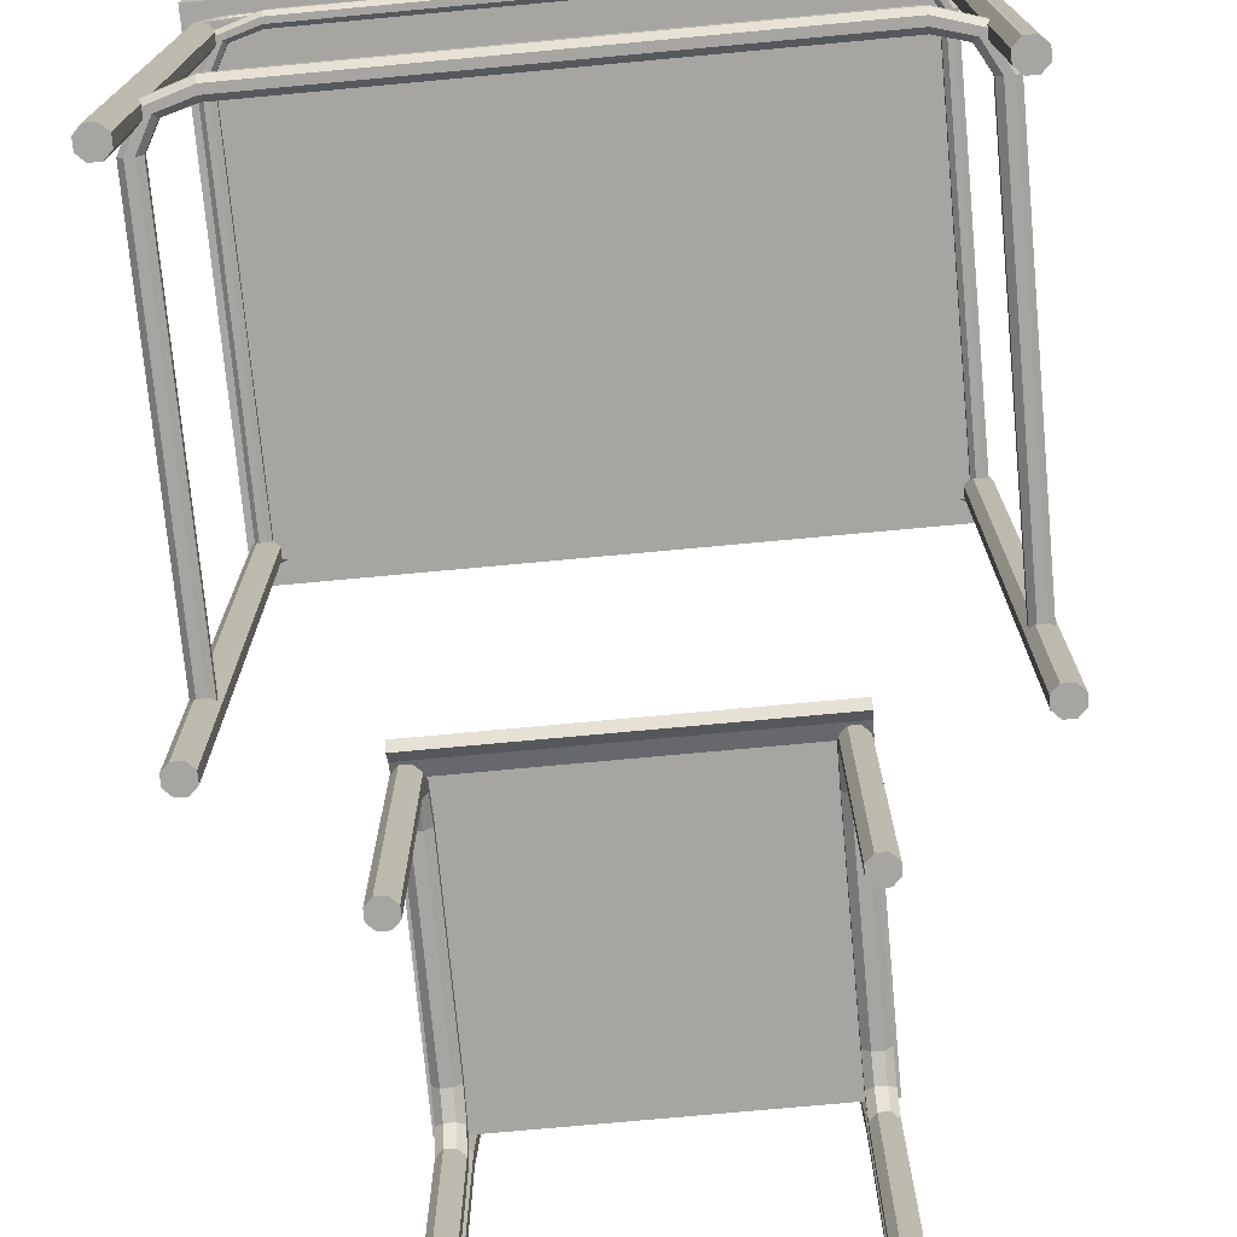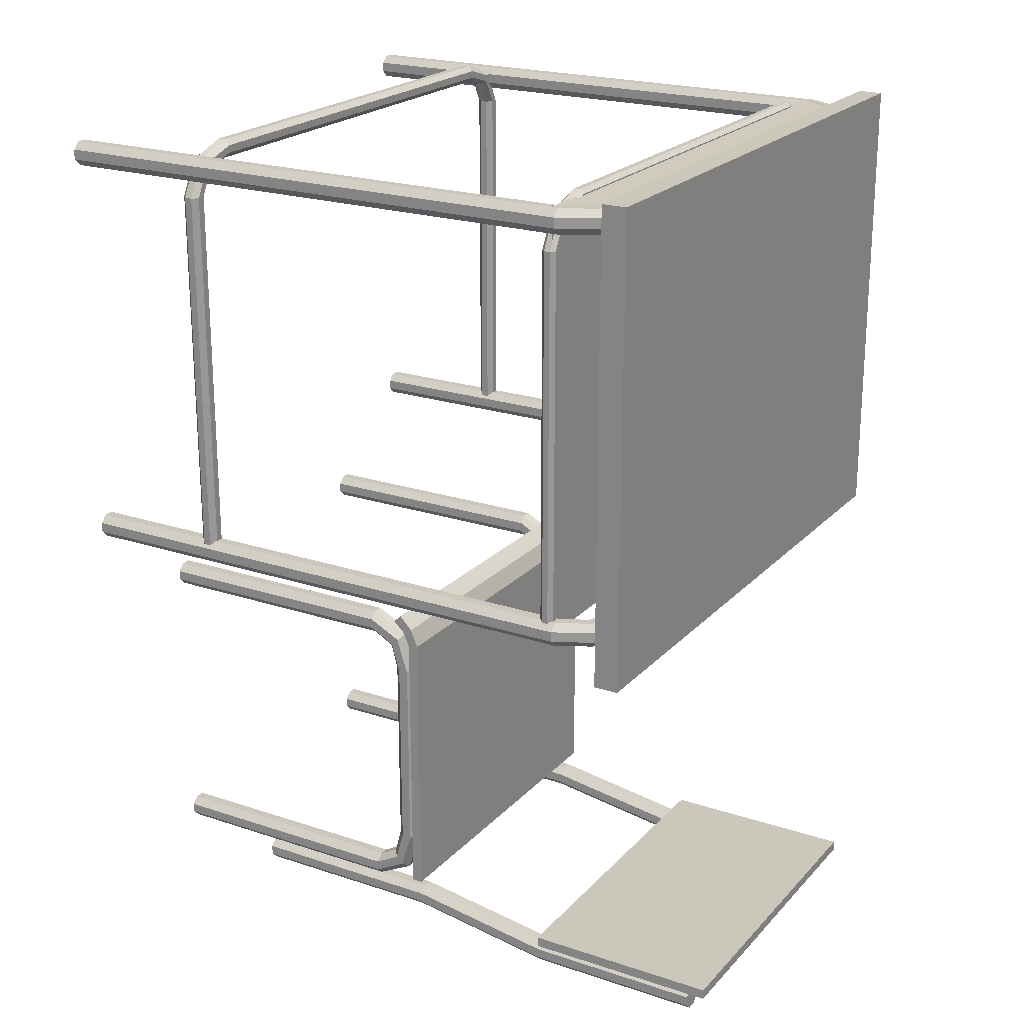
<metadata>
{"format":"obj","ext":"obj","renderer":"f3d","projection":"perspective","resolution":1024,"background":"white","views":[{"elev":-73.8,"azim":5.3,"up":"+Y"},{"elev":21.7,"azim":120.3,"up":"+Z"}]}
</metadata>
<code>
o Cube.002
v 1.677 2.625 2.103
v 1.677 2.625 2.173
v 1.596 2.766 2.173
v 1.596 2.766 2.103
v -2.086 -1.234 2.103
v -2.086 -1.234 2.173
v -2.135 -1.234 2.222
v -2.204 -1.234 2.222
v -2.254 -1.234 2.173
v -2.254 -1.234 2.103
v -2.204 -1.234 2.054
v -2.135 -1.234 2.054
v 1.677 -1.234 2.173
v 1.677 -1.234 2.103
v 1.726 -1.234 2.054
v 1.796 -1.234 2.054
v 1.845 -1.234 2.103
v 1.845 -1.234 2.173
v 1.796 -1.234 2.222
v 1.726 -1.234 2.222
v -2.086 2.625 2.173
v -2.086 2.625 2.103
v -2.005 2.766 2.103
v -2.005 2.766 2.173
v -2.135 2.625 2.222
v -2.204 2.625 2.222
v -2.204 2.625 2.054
v -2.135 2.625 2.054
v 1.726 2.625 2.222
v 1.796 2.625 2.054
v 1.845 2.625 2.103
v 1.845 2.625 2.173
v -2.254 2.625 2.103
v 1.796 2.625 2.222
v 1.726 2.625 2.054
v -2.254 2.625 2.173
v -2.039 2.802 2.054
v -1.83 2.862 2.054
v -1.83 2.813 2.103
v -2.12 2.888 2.103
v -2.086 2.852 2.054
v -2.039 2.802 2.222
v -2.086 2.852 2.222
v -2.12 2.888 2.173
v -1.83 2.981 2.173
v -1.83 2.981 2.103
v -1.83 2.813 2.173
v -1.83 2.932 2.054
v -1.83 2.862 2.222
v -1.83 2.932 2.222
v 1.63 2.802 2.222
v 1.421 2.862 2.222
v 1.421 2.813 2.173
v 1.711 2.888 2.173
v 1.678 2.852 2.222
v 1.63 2.802 2.054
v 1.678 2.852 2.054
v 1.711 2.888 2.103
v 1.421 2.981 2.103
v 1.421 2.981 2.173
v 1.421 2.813 2.103
v 1.421 2.932 2.222
v 1.421 2.862 2.054
v 1.421 2.932 2.054
v 1.611 -0.2322 4.92
v 1.611 -0.2846 4.92
v 1.421 -0.2846 4.973
v 1.421 -0.2322 4.973
v 1.824 -0.2322 4.763
v 1.787 -0.1951 4.763
v 1.672 -0.1951 4.985
v 1.697 -0.2322 5.012
v -2.045 -0.1951 4.947
v -2.08 -0.1951 4.985
v -1.83 -0.1951 5.062
v -1.83 -0.1951 5.01
v -2.045 -0.3216 4.947
v -2.019 -0.2846 4.92
v -1.83 -0.2846 4.973
v -1.83 -0.3216 5.01
v 1.787 -0.3216 4.763
v 1.824 -0.2846 4.763
v 1.697 -0.2846 5.012
v 1.672 -0.3216 4.985
v 1.735 -0.3216 4.763
v 1.636 -0.3216 4.947
v 1.421 -0.3216 5.062
v -1.83 -0.3216 5.062
v 1.421 -0.3216 5.01
v 1.735 -0.1951 4.763
v 1.698 -0.2322 4.763
v 1.636 -0.1951 4.947
v -2.08 -0.3216 4.985
v 1.421 -0.2846 5.099
v 1.421 -0.2322 5.099
v -1.83 -0.2322 5.099
v -1.83 -0.2846 5.099
v 1.421 -0.1951 5.01
v 1.698 -0.2846 4.763
v -2.106 -0.2846 5.012
v 1.421 -0.1951 5.062
v -2.143 -0.3216 4.763
v -2.106 -0.2846 4.763
v -2.196 -0.3216 4.763
v -2.106 -0.2322 5.012
v -2.019 -0.2322 4.92
v -1.83 -0.2322 4.973
v -2.233 -0.2322 4.763
v -2.233 -0.2846 4.763
v -2.106 -0.2322 4.763
v -2.143 -0.1951 4.763
v 1.735 -0.3217 2.135
v 1.787 -0.3217 2.135
v -2.196 -0.1951 4.763
v -2.233 -0.2846 2.135
v -2.196 -0.3216 2.135
v -2.106 -0.2322 2.135
v -2.143 -0.1951 2.135
v 1.787 -0.1951 2.135
v 1.735 -0.1951 2.135
v 1.698 -0.2846 2.135
v -2.106 -0.2846 2.135
v -2.143 -0.3216 2.135
v -2.233 -0.2322 2.135
v -2.196 -0.1951 2.135
v 1.824 -0.2322 2.135
v 1.698 -0.2322 2.135
v 1.824 -0.2846 2.135
v -2.319 2.96 1.852
v -2.319 3.131 1.852
v 1.851 3.131 1.852
v 1.851 2.96 1.852
v -2.319 2.96 5.125
v 1.851 2.96 5.125
v 1.851 3.131 5.125
v -2.319 3.131 5.125
v 1.677 2.625 4.927
v 1.677 2.625 4.997
v 1.596 2.766 4.997
v 1.596 2.766 4.927
v -2.086 -1.234 4.927
v -2.086 -1.234 4.997
v -2.135 -1.234 5.046
v -2.204 -1.234 5.046
v -2.254 -1.234 4.997
v -2.254 -1.234 4.927
v -2.204 -1.234 4.878
v -2.135 -1.234 4.878
v 1.677 -1.234 4.997
v 1.677 -1.234 4.927
v 1.726 -1.234 4.878
v 1.796 -1.234 4.878
v 1.845 -1.234 4.927
v 1.845 -1.234 4.997
v 1.796 -1.234 5.046
v 1.726 -1.234 5.046
v -2.086 2.625 4.997
v -2.086 2.625 4.927
v -2.005 2.766 4.927
v -2.005 2.766 4.997
v -2.135 2.625 5.046
v -2.204 2.625 5.046
v -2.204 2.625 4.878
v -2.135 2.625 4.878
v 1.726 2.625 5.046
v 1.796 2.625 4.878
v 1.845 2.625 4.927
v 1.845 2.625 4.997
v -2.254 2.625 4.927
v 1.796 2.625 5.046
v 1.726 2.625 4.878
v -2.254 2.625 4.997
v -2.039 2.802 4.878
v -1.83 2.862 4.878
v -1.83 2.813 4.927
v -2.12 2.888 4.927
v -2.086 2.852 4.878
v -2.039 2.802 5.046
v -2.086 2.852 5.046
v -2.12 2.888 4.997
v -1.83 2.981 4.997
v -1.83 2.981 4.927
v -1.83 2.813 4.997
v -1.83 2.932 4.878
v -1.83 2.862 5.046
v -1.83 2.932 5.046
v 1.63 2.802 5.046
v 1.421 2.862 5.046
v 1.421 2.813 4.997
v 1.711 2.888 4.997
v 1.678 2.852 5.046
v 1.63 2.802 4.878
v 1.678 2.852 4.878
v 1.711 2.888 4.927
v 1.421 2.981 4.927
v 1.421 2.981 4.997
v 1.421 2.813 4.927
v 1.421 2.932 5.046
v 1.421 2.862 4.878
v 1.421 2.932 4.878
v 1.712 2.576 4.763
v 1.712 2.535 4.763
v 1.62 2.535 4.93
v 1.62 2.576 4.93
v -2.121 2.576 2.135
v -2.121 2.535 2.135
v -2.149 2.507 2.135
v -2.19 2.507 2.135
v -2.218 2.535 2.135
v -2.218 2.576 2.135
v -2.19 2.604 2.135
v -2.149 2.604 2.135
v 1.712 2.535 2.135
v 1.712 2.576 2.135
v 1.741 2.604 2.135
v 1.781 2.604 2.135
v 1.81 2.576 2.135
v 1.81 2.535 2.135
v 1.781 2.507 2.135
v 1.741 2.507 2.135
v -2.121 2.535 4.763
v -2.121 2.576 4.763
v -2.029 2.576 4.93
v -2.029 2.535 4.93
v -2.149 2.507 4.763
v -2.19 2.507 4.763
v -2.19 2.604 4.763
v -2.149 2.604 4.763
v 1.741 2.507 4.763
v 1.781 2.604 4.763
v 1.81 2.576 4.763
v 1.81 2.535 4.763
v -2.218 2.576 4.763
v 1.781 2.507 4.763
v 1.741 2.604 4.763
v -2.218 2.535 4.763
v -2.049 2.604 4.951
v -1.83 2.604 5.016
v -1.83 2.576 4.987
v -2.096 2.576 5.001
v -2.076 2.604 4.98
v -2.049 2.507 4.951
v -2.076 2.507 4.98
v -2.096 2.535 5.001
v -1.83 2.535 5.085
v -1.83 2.576 5.085
v -1.83 2.535 4.987
v -1.83 2.604 5.056
v -1.83 2.507 5.016
v -1.83 2.507 5.056
v 1.64 2.507 4.951
v 1.421 2.507 5.016
v 1.421 2.535 4.987
v 1.687 2.535 5.001
v 1.668 2.507 4.98
v 1.64 2.604 4.951
v 1.668 2.604 4.98
v 1.687 2.576 5.001
v 1.421 2.576 5.085
v 1.421 2.535 5.085
v 1.421 2.576 4.987
v 1.421 2.507 5.056
v 1.421 2.604 5.016
v 1.421 2.604 5.056
v 1.781 2.576 5.048
v -2.146 2.576 5.048
v -2.146 2.576 2.1
v 1.781 2.576 2.1
v 1.64 2.886 5.033
v -2.005 2.886 5.033
v 1.781 2.576 5.048
v 1.781 2.576 2.1
v -2.146 2.576 2.1
v -2.146 2.576 5.048
v -2.005 2.886 5.033
v 1.64 2.886 5.033
f 1 2 3 4
f 5 6 7 8 9 10 11 12
f 13 14 15 16 17 18 19 20
f 21 22 23 24
f 8 7 25 26
f 12 11 27 28
f 13 20 29 2
f 17 16 30 31
f 18 17 31 32
f 7 6 21 25
f 11 10 33 27
f 14 13 2 1
f 19 18 32 34
f 15 14 1 35
f 6 5 22 21
f 10 9 36 33
f 9 8 26 36
f 20 19 34 29
f 16 15 35 30
f 5 12 28 22
f 23 37 38 39
f 27 33 40 41
f 25 21 24 42
f 28 27 41 37
f 26 25 42 43
f 36 26 43 44
f 22 28 37 23
f 33 36 44 40
f 40 44 45 46
f 24 23 39 47
f 41 40 46 48
f 42 24 47 49
f 37 41 48 38
f 43 42 49 50
f 44 43 50 45
f 3 51 52 53
f 34 32 54 55
f 35 1 4 56
f 29 34 55 51
f 30 35 56 57
f 31 30 57 58
f 2 29 51 3
f 32 31 58 54
f 54 58 59 60
f 4 3 53 61
f 55 54 60 62
f 56 4 61 63
f 51 55 62 52
f 57 56 63 64
f 58 57 64 59
f 62 50 49 52
f 62 60 45 50
f 47 53 52 49
f 38 63 61 39
f 48 64 63 38
f 64 48 46 59
f 59 46 45 60
f 39 61 53 47
f 65 66 67 68
f 69 70 71 72
f 73 74 75 76
f 77 78 79 80
f 81 82 83 84
f 85 81 84 86
f 82 69 72 83
f 87 88 80 89
f 79 67 89 80
f 90 91 65 92
f 93 77 80 88
f 84 83 94 87
f 95 96 97 94
f 92 65 68 98
f 99 85 86 66
f 100 93 88 97
f 66 86 89 67
f 75 101 98 76
f 71 92 98 101
f 70 90 92 71
f 102 103 78 77
f 104 102 77 93
f 105 100 97 96
f 78 106 107 79
f 108 109 100 105
f 110 111 73 106
f 74 105 96 75
f 109 104 93 100
f 112 113 81 85
f 111 114 74 73
f 115 116 104 109
f 106 73 76 107
f 114 108 105 74
f 117 118 111 110
f 119 120 90 70
f 121 112 85 99
f 107 68 67 79
f 86 84 87 89
f 101 75 96 95
f 72 71 101 95
f 87 94 97 88
f 83 72 95 94
f 76 98 68 107
f 117 122 123 116 115 124 125 118
f 126 119 70 69
f 91 99 66 65
f 116 123 102 104
f 118 125 114 111
f 103 110 106 78
f 121 127 120 119 126 128 113 112
f 127 121 99 91
f 125 124 108 114
f 113 128 82 81
f 122 117 110 103
f 120 127 91 90
f 128 126 69 82
f 123 122 103 102
f 124 115 109 108
f 129 130 131 132
f 133 134 135 136
f 132 131 135 134
f 129 132 134 133
f 130 129 133 136
f 131 130 136 135
f 137 138 139 140
f 141 142 143 144 145 146 147 148
f 149 150 151 152 153 154 155 156
f 157 158 159 160
f 144 143 161 162
f 148 147 163 164
f 149 156 165 138
f 153 152 166 167
f 154 153 167 168
f 143 142 157 161
f 147 146 169 163
f 150 149 138 137
f 155 154 168 170
f 151 150 137 171
f 142 141 158 157
f 146 145 172 169
f 145 144 162 172
f 156 155 170 165
f 152 151 171 166
f 141 148 164 158
f 159 173 174 175
f 163 169 176 177
f 161 157 160 178
f 164 163 177 173
f 162 161 178 179
f 172 162 179 180
f 158 164 173 159
f 169 172 180 176
f 176 180 181 182
f 160 159 175 183
f 177 176 182 184
f 178 160 183 185
f 173 177 184 174
f 179 178 185 186
f 180 179 186 181
f 139 187 188 189
f 170 168 190 191
f 171 137 140 192
f 165 170 191 187
f 166 171 192 193
f 167 166 193 194
f 138 165 187 139
f 168 167 194 190
f 190 194 195 196
f 140 139 189 197
f 191 190 196 198
f 192 140 197 199
f 187 191 198 188
f 193 192 199 200
f 194 193 200 195
f 198 186 185 188
f 198 196 181 186
f 183 189 188 185
f 174 199 197 175
f 184 200 199 174
f 200 184 182 195
f 195 182 181 196
f 175 197 189 183
f 201 202 203 204
f 205 206 207 208 209 210 211 212
f 213 214 215 216 217 218 219 220
f 221 222 223 224
f 208 207 225 226
f 212 211 227 228
f 213 220 229 202
f 217 216 230 231
f 218 217 231 232
f 207 206 221 225
f 211 210 233 227
f 214 213 202 201
f 219 218 232 234
f 215 214 201 235
f 206 205 222 221
f 210 209 236 233
f 209 208 226 236
f 220 219 234 229
f 216 215 235 230
f 205 212 228 222
f 223 237 238 239
f 227 233 240 241
f 225 221 224 242
f 228 227 241 237
f 226 225 242 243
f 236 226 243 244
f 222 228 237 223
f 233 236 244 240
f 240 244 245 246
f 224 223 239 247
f 241 240 246 248
f 242 224 247 249
f 237 241 248 238
f 243 242 249 250
f 244 243 250 245
f 203 251 252 253
f 234 232 254 255
f 235 201 204 256
f 229 234 255 251
f 230 235 256 257
f 231 230 257 258
f 202 229 251 203
f 232 231 258 254
f 254 258 259 260
f 204 203 253 261
f 255 254 260 262
f 256 204 261 263
f 251 255 262 252
f 257 256 263 264
f 258 257 264 259
f 262 250 249 252
f 262 260 245 250
f 247 253 252 249
f 238 263 261 239
f 248 264 263 238
f 264 248 246 259
f 259 246 245 260
f 239 261 253 247
f 265 266 267 268
f 266 265 269 270
f 271 272 273 274
f 274 275 276 271
o Cube.001
v -1.462 1.013 1.341
v -1.462 1.013 -0.6793
v -1.462 0.9408 -0.6793
v -1.462 0.9408 1.321
v 1.006 1.013 -0.6793
v 1.006 0.9408 -0.6793
v 1.006 1.013 1.341
v 1.006 0.9408 1.321
v 1.006 0.9605 1.466
v -1.462 0.9605 1.466
v -1.462 0.8683 1.561
v 1.006 0.8683 1.561
v 1.006 0.816 1.506
v -1.462 0.816 1.506
v -1.462 0.898 1.429
v 1.006 0.898 1.429
v 0.8109 -0.4417 -0.8715
v 0.8601 -0.4417 -0.9207
v 0.9297 -0.4417 -0.9207
v 0.9789 -0.4417 -0.8715
v 0.9789 -0.4417 -0.8019
v 0.9297 -0.4417 -0.7527
v 0.8601 -0.4417 -0.7527
v 0.8109 -0.4417 -0.8019
v -1.264 2.054 -0.9689
v -1.264 3.309 -0.9719
v -1.313 3.309 -0.9229
v -1.313 2.059 -0.92
v -1.383 1.002 -0.7549
v -1.383 2.059 -0.92
v -1.432 2.054 -0.9689
v -1.432 0.9905 -0.8028
v 0.8601 0.964 -0.9186
v 0.8601 2.042 -1.087
v 0.9297 2.042 -1.087
v 0.9297 0.964 -0.9186
v -1.383 3.309 -0.9229
v -1.432 3.309 -0.9719
v -1.432 3.309 -1.041
v -1.432 2.047 -1.038
v 0.9297 1.002 -0.7549
v 0.8601 1.002 -0.7549
v 0.9789 0.975 -0.8707
v -1.313 2.042 -1.087
v -1.313 3.309 -1.09
v -1.264 3.309 -1.041
v -1.264 2.047 -1.038
v -1.264 0.9905 -0.8028
v -1.313 1.002 -0.7549
v 0.8109 0.9905 -0.8028
v 0.8109 0.975 -0.8706
v 0.9789 0.9905 -0.8028
v -1.383 3.309 -1.09
v -1.383 2.042 -1.087
v 0.9297 2.059 -0.92
v 0.9297 3.309 -0.9229
v 0.8601 3.309 -0.9229
v 0.8601 2.059 -0.92
v -1.432 -0.4417 -0.8019
v -1.432 0.975 -0.8706
v -1.432 -0.4417 -0.8715
v 0.8109 2.054 -0.9689
v 0.9789 2.047 -1.038
v -1.313 0.964 -0.9186
v -1.264 0.975 -0.8707
v -1.264 -0.4417 -0.8019
v -1.313 -0.4417 -0.7527
v 0.8109 2.047 -1.038
v 0.9789 2.054 -0.9689
v -1.383 0.964 -0.9186
v 0.8109 3.309 -1.041
v 0.8109 3.309 -0.9719
v 0.9789 3.309 -0.9719
v 0.9789 3.309 -1.041
v 0.9297 3.309 -1.09
v 0.8601 3.309 -1.09
v -1.383 -0.4417 -0.9207
v -1.313 -0.4417 -0.9207
v -1.264 -0.4417 -0.8715
v -1.383 -0.4417 -0.7527
v -1.462 2.058 -0.8472
v -1.462 2.058 -0.9198
v 1.006 2.058 -0.9198
v 1.006 2.058 -0.8472
v -1.462 3.451 -0.8472
v 1.006 3.451 -0.8472
v 1.006 3.451 -0.9198
v -1.462 3.451 -0.9198
v 0.8601 0.5939 -0.5876
v 0.9297 0.5939 -0.5876
v 0.9297 0.735 -0.5071
v 0.8601 0.735 -0.5071
v 0.8601 -1.233 1.341
v 0.9296 -1.233 1.341
v 0.9788 -1.233 1.391
v 0.9788 -1.233 1.46
v 0.9296 -1.233 1.509
v 0.8601 -1.233 1.509
v 0.8109 -1.233 1.46
v 0.8109 -1.233 1.391
v 0.9297 -1.233 -0.5876
v 0.8601 -1.233 -0.5876
v 0.8109 -1.233 -0.6368
v 0.8109 -1.233 -0.7064
v 0.8601 -1.233 -0.7556
v 0.9297 -1.233 -0.7556
v 0.9789 -1.233 -0.7064
v 0.9789 -1.233 -0.6368
v 0.9297 0.5939 1.341
v 0.8601 0.5939 1.341
v 0.8601 0.735 1.261
v 0.9297 0.735 1.261
v 0.9789 0.5939 1.391
v 0.9789 0.5939 1.46
v 0.8109 0.5939 1.46
v 0.8109 0.5939 1.391
v 0.9789 0.5939 -0.6368
v 0.8109 0.5939 -0.7064
v 0.8601 0.5939 -0.7556
v 0.9297 0.5939 -0.7556
v 0.8601 0.5939 1.509
v 0.9789 0.5939 -0.7064
v 0.8109 0.5939 -0.6368
v 0.9297 0.5939 1.509
v 0.8109 0.7709 1.295
v 0.8109 0.8316 1.086
v 0.8601 0.7824 1.086
v 0.8601 0.8574 1.376
v 0.8109 0.8216 1.342
v 0.9789 0.7709 1.295
v 0.9789 0.8216 1.342
v 0.9297 0.8574 1.376
v 0.9297 0.9504 1.086
v 0.8601 0.9504 1.086
v 0.9297 0.7824 1.086
v 0.8109 0.9012 1.086
v 0.9789 0.8316 1.086
v 0.9789 0.9012 1.086
v 0.9789 0.7709 -0.5408
v 0.9789 0.8316 -0.3318
v 0.9297 0.7824 -0.3318
v 0.9296 0.8574 -0.6222
v 0.9789 0.8216 -0.5885
v 0.8109 0.7709 -0.5408
v 0.8109 0.8216 -0.5885
v 0.8601 0.8574 -0.6222
v 0.8601 0.9504 -0.3318
v 0.9297 0.9504 -0.3318
v 0.8601 0.7824 -0.3318
v 0.9789 0.9012 -0.3318
v 0.8109 0.8316 -0.3318
v 0.8109 0.9012 -0.3318
v -1.383 0.5939 -0.5876
v -1.313 0.5939 -0.5876
v -1.313 0.735 -0.5071
v -1.383 0.735 -0.5071
v -1.383 -1.233 1.341
v -1.313 -1.233 1.341
v -1.264 -1.233 1.391
v -1.264 -1.233 1.46
v -1.313 -1.233 1.509
v -1.383 -1.233 1.509
v -1.432 -1.233 1.46
v -1.432 -1.233 1.391
v -1.313 -1.233 -0.5876
v -1.383 -1.233 -0.5876
v -1.432 -1.233 -0.6368
v -1.432 -1.233 -0.7064
v -1.383 -1.233 -0.7556
v -1.313 -1.233 -0.7556
v -1.264 -1.233 -0.7064
v -1.264 -1.233 -0.6368
v -1.313 0.5939 1.341
v -1.383 0.5939 1.341
v -1.383 0.735 1.261
v -1.313 0.735 1.261
v -1.264 0.5939 1.391
v -1.264 0.5939 1.46
v -1.432 0.5939 1.46
v -1.432 0.5939 1.391
v -1.264 0.5939 -0.6368
v -1.432 0.5939 -0.7064
v -1.383 0.5939 -0.7556
v -1.313 0.5939 -0.7556
v -1.383 0.5939 1.509
v -1.264 0.5939 -0.7064
v -1.432 0.5939 -0.6368
v -1.313 0.5939 1.509
v -1.432 0.7709 1.295
v -1.432 0.8316 1.086
v -1.383 0.7824 1.086
v -1.383 0.8574 1.376
v -1.432 0.8216 1.342
v -1.264 0.7709 1.295
v -1.264 0.8216 1.342
v -1.313 0.8574 1.376
v -1.313 0.9504 1.086
v -1.383 0.9504 1.086
v -1.313 0.7824 1.086
v -1.432 0.9012 1.086
v -1.264 0.8316 1.086
v -1.264 0.9012 1.086
v -1.264 0.7709 -0.5408
v -1.264 0.8316 -0.3318
v -1.313 0.7824 -0.3318
v -1.313 0.8574 -0.6222
v -1.264 0.8216 -0.5885
v -1.432 0.7709 -0.5408
v -1.432 0.8216 -0.5885
v -1.383 0.8574 -0.6222
v -1.383 0.9504 -0.3318
v -1.313 0.9504 -0.3318
v -1.383 0.7824 -0.3318
v -1.264 0.9012 -0.3318
v -1.432 0.8316 -0.3318
v -1.432 0.9012 -0.3318
f 277 278 279 280
f 278 281 282 279
f 281 283 284 282
f 280 279 282 284
f 283 281 278 277
f 285 286 287 288
f 289 288 287 290
f 286 291 290 287
f 292 285 288 289
f 291 292 289 290
f 293 294 295 296 297 298 299 300
f 301 302 303 304
f 305 306 307 308
f 309 310 311 312
f 306 313 314 307
f 307 314 315 316
f 298 317 318 299
f 294 309 312 295
f 295 312 319 296
f 320 321 322 323
f 324 301 304 325
f 299 318 326 300
f 300 326 327 293
f 296 319 328 297
f 316 315 329 330
f 315 314 313 303 302 322 321 329
f 330 329 321 320
f 293 327 309 294
f 297 328 317 298
f 323 322 302 301
f 331 332 333 334
f 335 308 336 337
f 308 307 316 336
f 317 331 334 318
f 318 334 338 326
f 312 311 339 319
f 340 320 323 341
f 342 324 325 343
f 304 303 313 306
f 326 338 344 327
f 319 339 345 328
f 336 316 330 346
f 341 323 301 324
f 325 304 306 305
f 327 344 310 309
f 328 345 331 317
f 347 348 333 332 349 350 351 352
f 337 353 354 355 342 343 356 335
f 310 352 351 311
f 354 340 341 355
f 356 305 308 335
f 346 330 320 340
f 334 333 348 338
f 311 351 350 339
f 337 336 346 353
f 343 325 305 356
f 338 348 347 344
f 339 350 349 345
f 345 349 332 331
f 355 341 324 342
f 353 346 340 354
f 344 347 352 310
f 357 358 359 360
f 361 362 363 364
f 360 359 363 362
f 360 362 361 357
f 358 357 361 364
f 359 358 364 363
f 365 366 367 368
f 369 370 371 372 373 374 375 376
f 377 378 379 380 381 382 383 384
f 385 386 387 388
f 372 371 389 390
f 376 375 391 392
f 377 384 393 366
f 381 380 394 395
f 382 381 395 396
f 371 370 385 389
f 375 374 397 391
f 378 377 366 365
f 383 382 396 398
f 379 378 365 399
f 370 369 386 385
f 374 373 400 397
f 373 372 390 400
f 384 383 398 393
f 380 379 399 394
f 369 376 392 386
f 387 401 402 403
f 391 397 404 405
f 389 385 388 406
f 392 391 405 401
f 390 389 406 407
f 400 390 407 408
f 386 392 401 387
f 397 400 408 404
f 404 408 409 410
f 388 387 403 411
f 405 404 410 412
f 406 388 411 413
f 401 405 412 402
f 407 406 413 414
f 408 407 414 409
f 367 415 416 417
f 398 396 418 419
f 399 365 368 420
f 393 398 419 415
f 394 399 420 421
f 395 394 421 422
f 366 393 415 367
f 396 395 422 418
f 418 422 423 424
f 368 367 417 425
f 419 418 424 426
f 420 368 425 427
f 415 419 426 416
f 421 420 427 428
f 422 421 428 423
f 426 414 413 416
f 426 424 409 414
f 411 417 416 413
f 402 427 425 403
f 412 428 427 402
f 428 412 410 423
f 423 410 409 424
f 403 425 417 411
f 429 430 431 432
f 433 434 435 436 437 438 439 440
f 441 442 443 444 445 446 447 448
f 449 450 451 452
f 436 435 453 454
f 440 439 455 456
f 441 448 457 430
f 445 444 458 459
f 446 445 459 460
f 435 434 449 453
f 439 438 461 455
f 442 441 430 429
f 447 446 460 462
f 443 442 429 463
f 434 433 450 449
f 438 437 464 461
f 437 436 454 464
f 448 447 462 457
f 444 443 463 458
f 433 440 456 450
f 451 465 466 467
f 455 461 468 469
f 453 449 452 470
f 456 455 469 465
f 454 453 470 471
f 464 454 471 472
f 450 456 465 451
f 461 464 472 468
f 468 472 473 474
f 452 451 467 475
f 469 468 474 476
f 470 452 475 477
f 465 469 476 466
f 471 470 477 478
f 472 471 478 473
f 431 479 480 481
f 462 460 482 483
f 463 429 432 484
f 457 462 483 479
f 458 463 484 485
f 459 458 485 486
f 430 457 479 431
f 460 459 486 482
f 482 486 487 488
f 432 431 481 489
f 483 482 488 490
f 484 432 489 491
f 479 483 490 480
f 485 484 491 492
f 486 485 492 487
f 490 478 477 480
f 490 488 473 478
f 475 481 480 477
f 466 491 489 467
f 476 492 491 466
f 492 476 474 487
f 487 474 473 488
f 467 489 481 475
f 283 277 286 285
f 277 280 291 286
f 284 283 285 292
f 280 284 292 291

</code>
